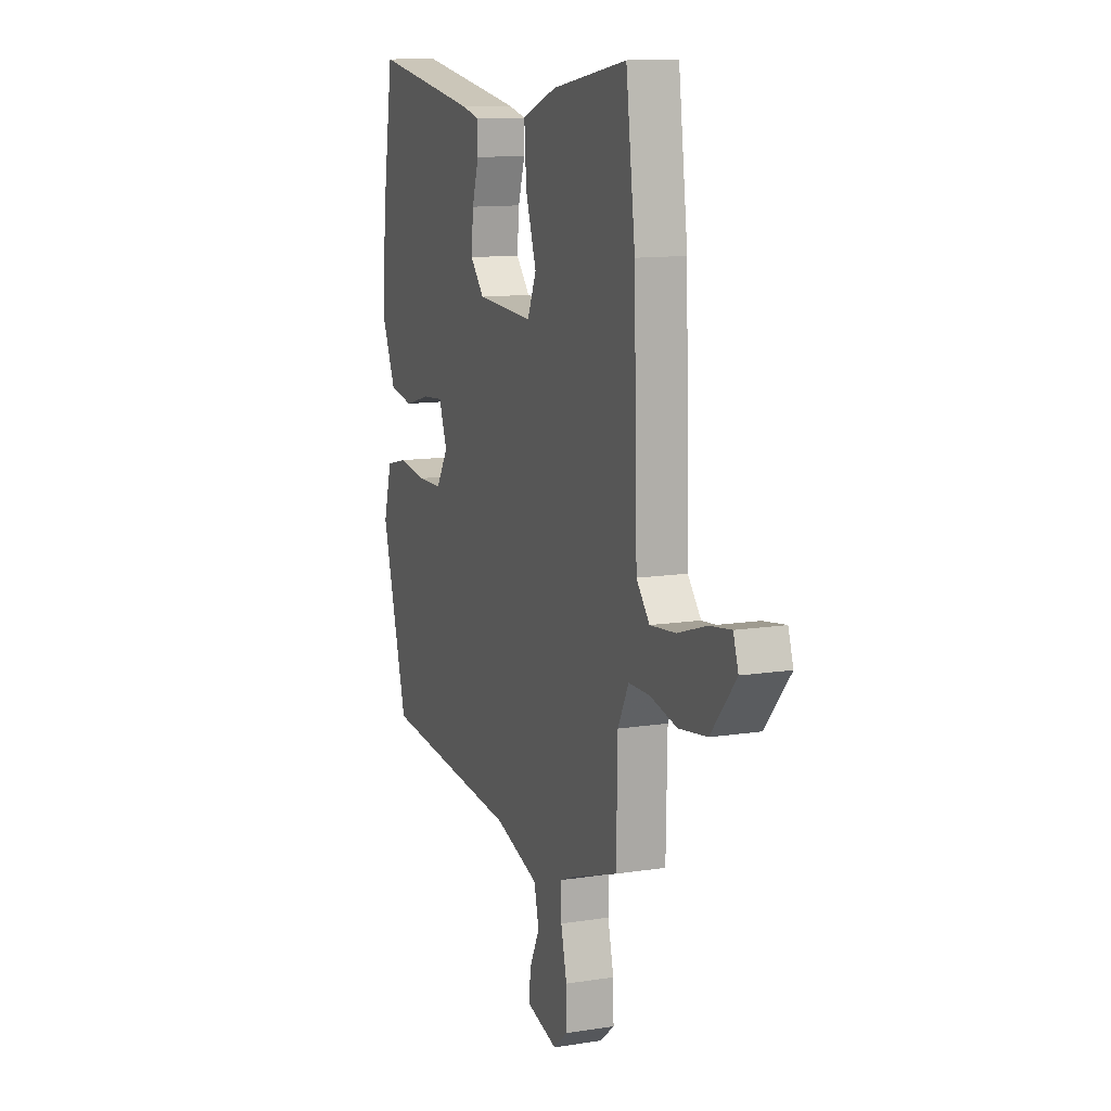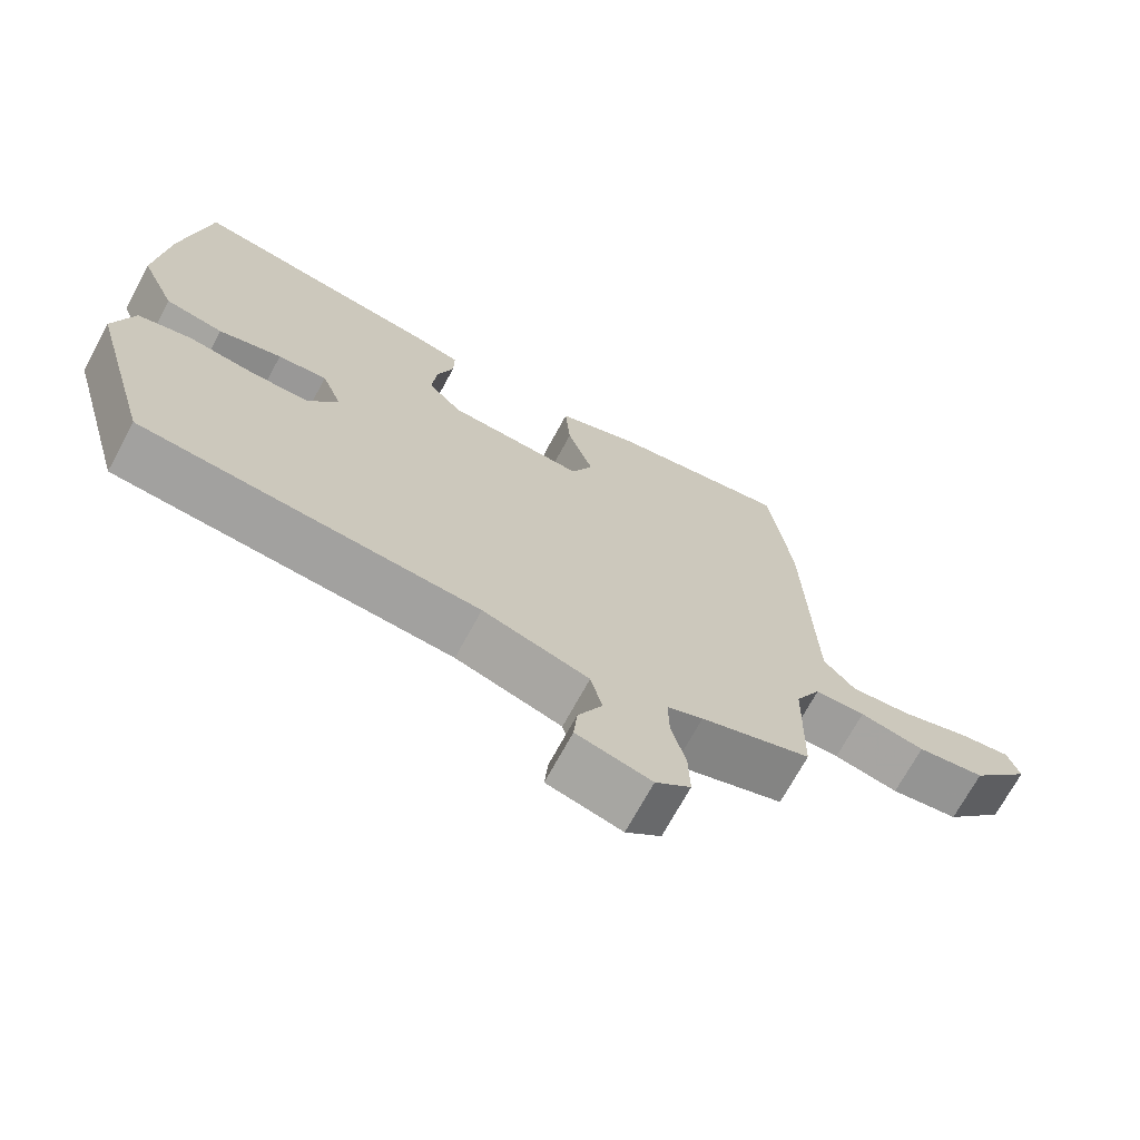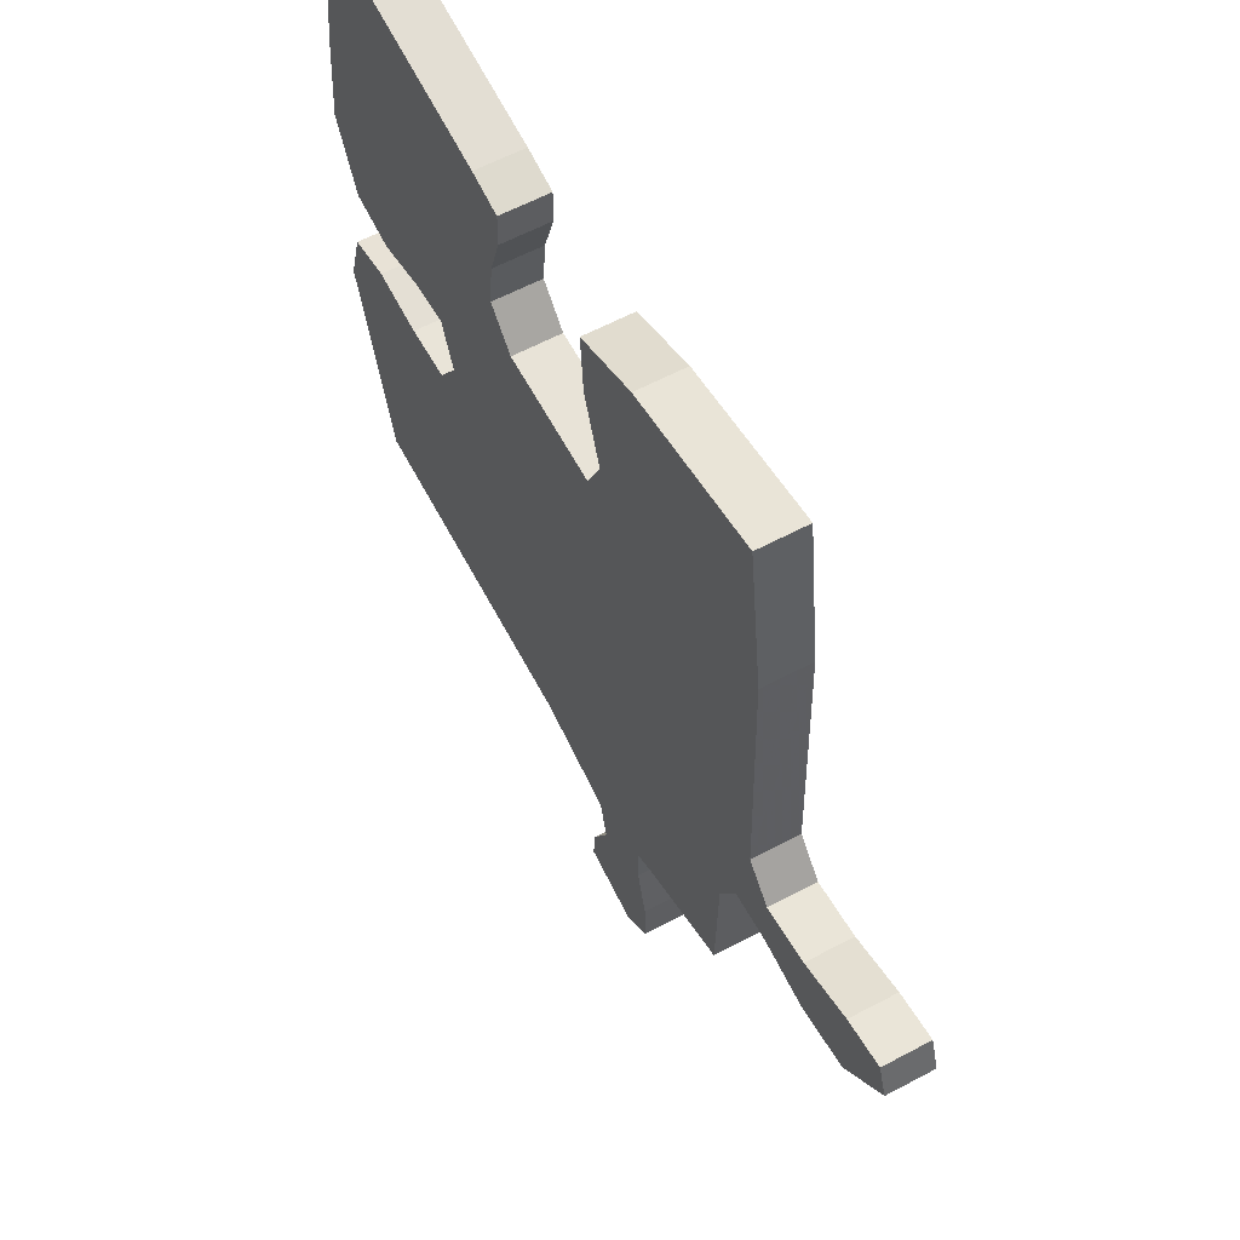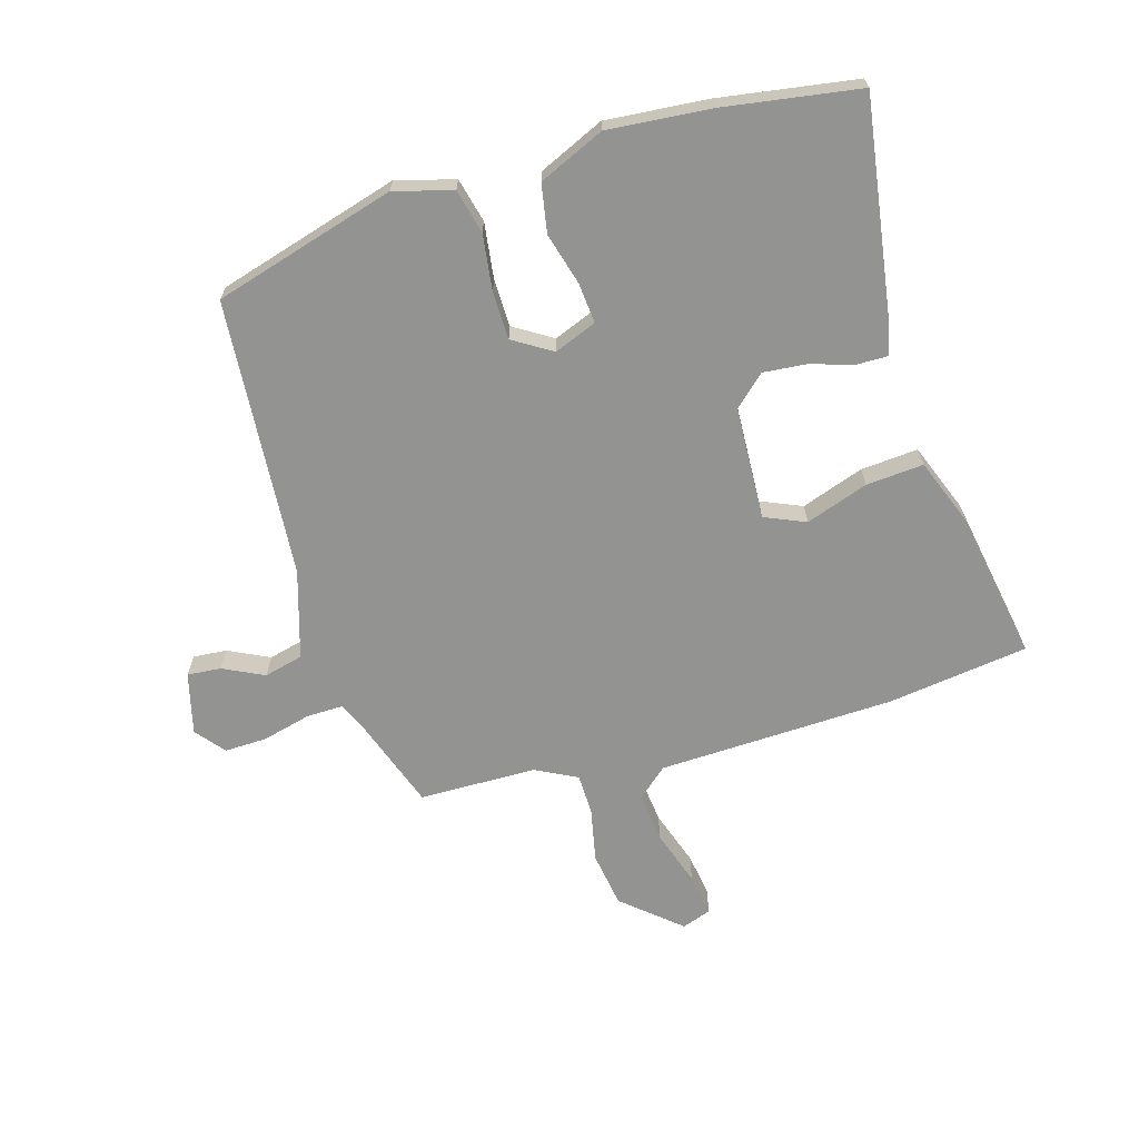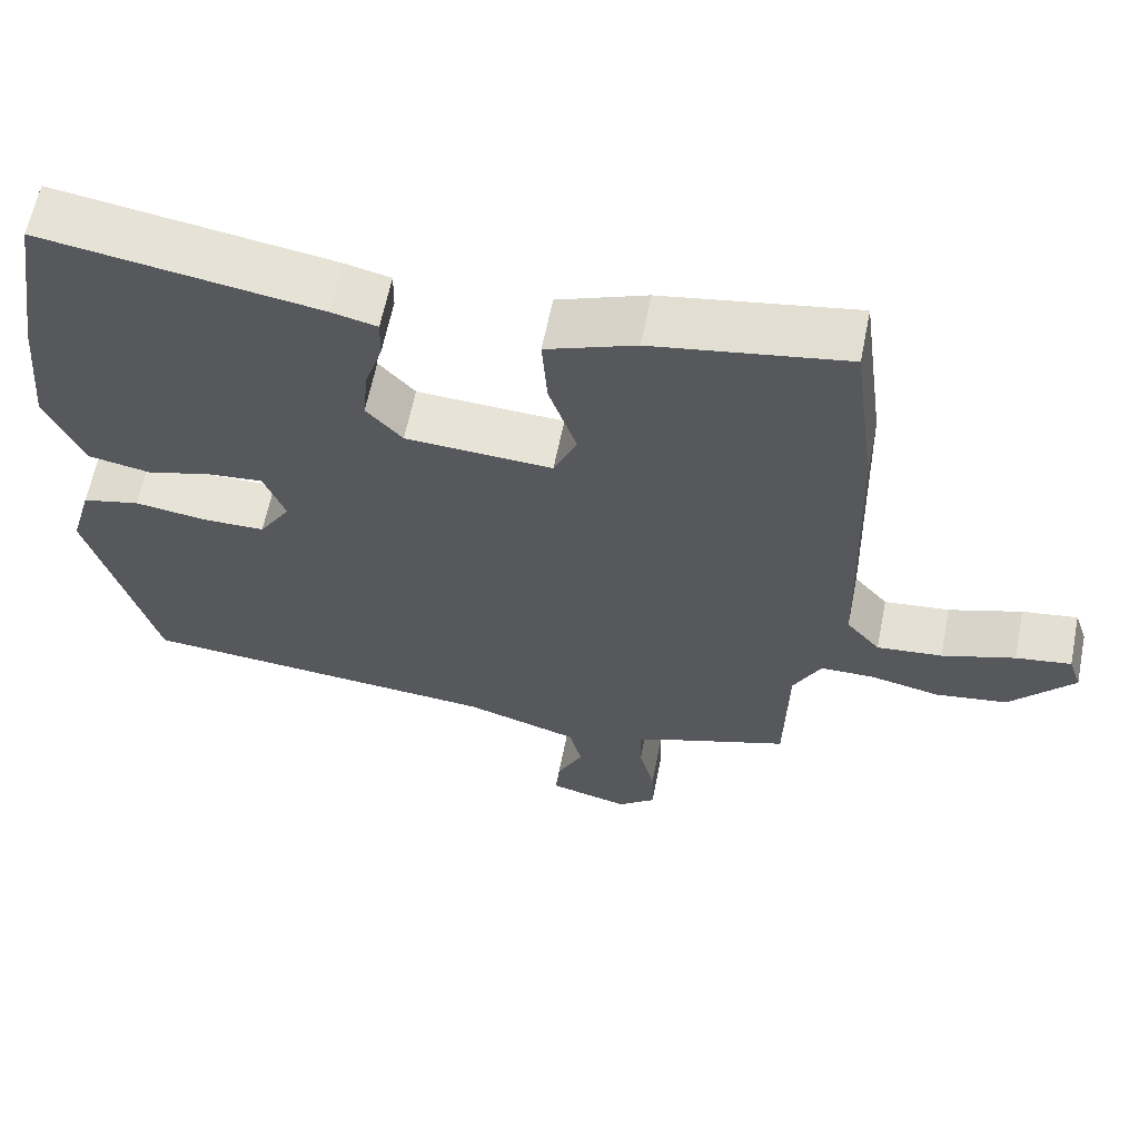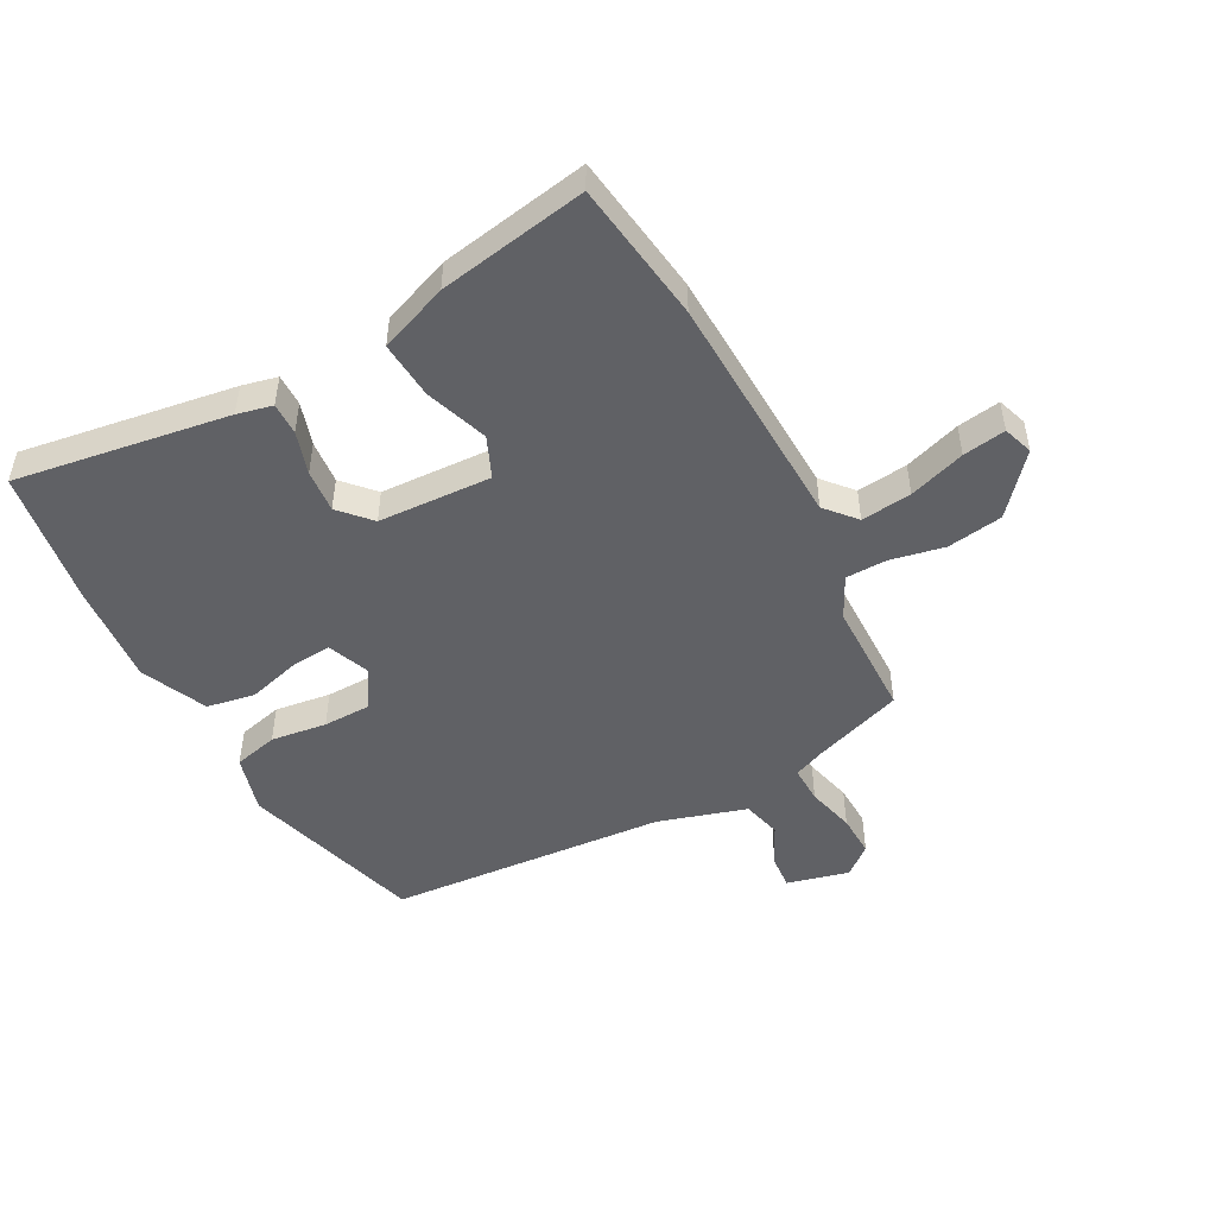
<metadata>
{"format":"obj","ext":"obj","renderer":"f3d","projection":"perspective","resolution":1024,"background":"white","views":[{"elev":12.1,"azim":69.5,"up":"+Z"},{"elev":-70.7,"azim":-28.5,"up":"+Z"},{"elev":60.2,"azim":61.4,"up":"+Z"},{"elev":-66.7,"azim":-73.3,"up":"+Y"},{"elev":62.1,"azim":11.3,"up":"+Z"},{"elev":-48.9,"azim":28.5,"up":"+Y"}]}
</metadata>
<code>
v -0.461 0.07 -0.492
v -0.548 0.07 -0.184
v -0.52 0.07 -0.086
v -0.445 0.07 -0.068
v -0.351 0.07 -0.081
v -0.27 0.07 -0.08
v -0.229 0.07 -0.015
v -0.257 0.07 0.057
v -0.326 0.07 0.051
v -0.414 0.07 0.027
v -0.495 0.07 0.042
v -0.544 0.07 0.153
v -0.528 0.07 0.326
v -0.491 0.07 0.556
v -0.131 0.07 0.499
v -0.072 0.07 0.485
v -0.073 0.07 0.431
v -0.096 0.07 0.359
v -0.103 0.07 0.286
v -0.056 0.07 0.234
v 0.135 0.07 0.224
v 0.165 0.07 0.293
v 0.129 0.07 0.399
v 0.122 0.07 0.496
v 0.238 0.07 0.54
v 0.489 0.07 0.583
v 0.52 0.07 0.345
v 0.532 0.07 -0.055
v 0.576 0.07 -0.106
v 0.661 0.07 -0.097
v 0.756 0.07 -0.066
v 0.828 0.07 -0.055
v 0.845 0.07 -0.105
v 0.762 0.07 -0.201
v 0.668 0.07 -0.215
v 0.578 0.07 -0.196
v 0.508 0.07 -0.197
v 0.472 0.07 -0.267
v 0.468 0.07 -0.465
v 0.314 0.07 -0.518
v 0.264 0.07 -0.539
v 0.265 0.07 -0.602
v 0.285 0.07 -0.683
v 0.287 0.07 -0.755
v 0.238 0.07 -0.795
v 0.134 0.07 -0.768
v 0.139 0.07 -0.711
v 0.173 0.07 -0.642
v 0.157 0.07 -0.576
v 0.009 0.07 -0.53
v -0.461 0 -0.492
v -0.548 0 -0.184
v -0.52 0 -0.086
v -0.445 0 -0.068
v -0.351 0 -0.081
v -0.27 0 -0.08
v -0.229 0 -0.015
v -0.257 0 0.057
v -0.326 0 0.051
v -0.414 0 0.027
v -0.495 0 0.042
v -0.544 0 0.153
v -0.528 0 0.326
v -0.491 0 0.556
v -0.131 0 0.499
v -0.072 0 0.485
v -0.073 0 0.431
v -0.096 0 0.359
v -0.103 0 0.286
v -0.056 0 0.234
v 0.135 0 0.224
v 0.165 0 0.293
v 0.129 0 0.399
v 0.122 0 0.496
v 0.238 0 0.54
v 0.489 0 0.583
v 0.52 0 0.345
v 0.532 0 -0.055
v 0.576 0 -0.106
v 0.661 0 -0.097
v 0.756 0 -0.066
v 0.828 0 -0.055
v 0.845 0 -0.105
v 0.762 0 -0.201
v 0.668 0 -0.215
v 0.578 0 -0.196
v 0.508 0 -0.197
v 0.472 0 -0.267
v 0.468 0 -0.465
v 0.314 0 -0.518
v 0.264 0 -0.539
v 0.265 0 -0.602
v 0.285 0 -0.683
v 0.287 0 -0.755
v 0.238 0 -0.795
v 0.134 0 -0.768
v 0.139 0 -0.711
v 0.173 0 -0.642
v 0.157 0 -0.576
v 0.009 0 -0.53
f 46 47 48
f 45 46 48
f 44 45 48
f 43 44 48
f 42 43 48
f 41 42 48 49
f 40 41 49 50
f 3 4 5
f 2 3 5
f 1 2 5
f 50 1 5
f 40 50 5
f 39 40 5
f 38 39 5
f 34 35 36
f 33 34 36
f 32 33 36
f 31 32 36
f 30 31 36
f 29 30 36 37
f 28 29 37
f 28 37 38
f 27 28 38
f 26 27 38
f 25 26 38
f 24 25 38
f 23 24 38
f 22 23 38
f 16 17 18
f 15 16 18
f 14 15 18
f 13 14 18
f 12 13 18
f 11 12 18
f 10 11 18
f 9 10 18
f 8 9 18 19
f 7 8 19 20
f 38 5 6
f 7 20 21
f 6 7 21
f 38 6 21
f 21 22 38
f 98 97 96
f 98 96 95
f 98 95 94
f 98 94 93
f 98 93 92
f 99 98 92 91
f 100 99 91 90
f 55 54 53
f 55 53 52
f 55 52 51
f 55 51 100
f 55 100 90
f 55 90 89
f 55 89 88
f 86 85 84
f 86 84 83
f 86 83 82
f 86 82 81
f 86 81 80
f 87 86 80 79
f 87 79 78
f 88 87 78
f 88 78 77
f 88 77 76
f 88 76 75
f 88 75 74
f 88 74 73
f 88 73 72
f 68 67 66
f 68 66 65
f 68 65 64
f 68 64 63
f 68 63 62
f 68 62 61
f 68 61 60
f 68 60 59
f 69 68 59 58
f 70 69 58 57
f 56 55 88
f 71 70 57
f 71 57 56
f 71 56 88
f 88 72 71
f 1 51 52 2
f 2 52 53 3
f 3 53 54 4
f 4 54 55 5
f 5 55 56 6
f 6 56 57 7
f 7 57 58 8
f 8 58 59 9
f 9 59 60 10
f 10 60 61 11
f 11 61 62 12
f 12 62 63 13
f 13 63 64 14
f 14 64 65 15
f 15 65 66 16
f 16 66 67 17
f 17 67 68 18
f 18 68 69 19
f 19 69 70 20
f 20 70 71 21
f 21 71 72 22
f 22 72 73 23
f 23 73 74 24
f 24 74 75 25
f 25 75 76 26
f 26 76 77 27
f 27 77 78 28
f 28 78 79 29
f 29 79 80 30
f 30 80 81 31
f 31 81 82 32
f 32 82 83 33
f 33 83 84 34
f 34 84 85 35
f 35 85 86 36
f 36 86 87 37
f 37 87 88 38
f 38 88 89 39
f 39 89 90 40
f 40 90 91 41
f 41 91 92 42
f 42 92 93 43
f 43 93 94 44
f 44 94 95 45
f 45 95 96 46
f 46 96 97 47
f 47 97 98 48
f 48 98 99 49
f 49 99 100 50
f 50 100 51 1

</code>
